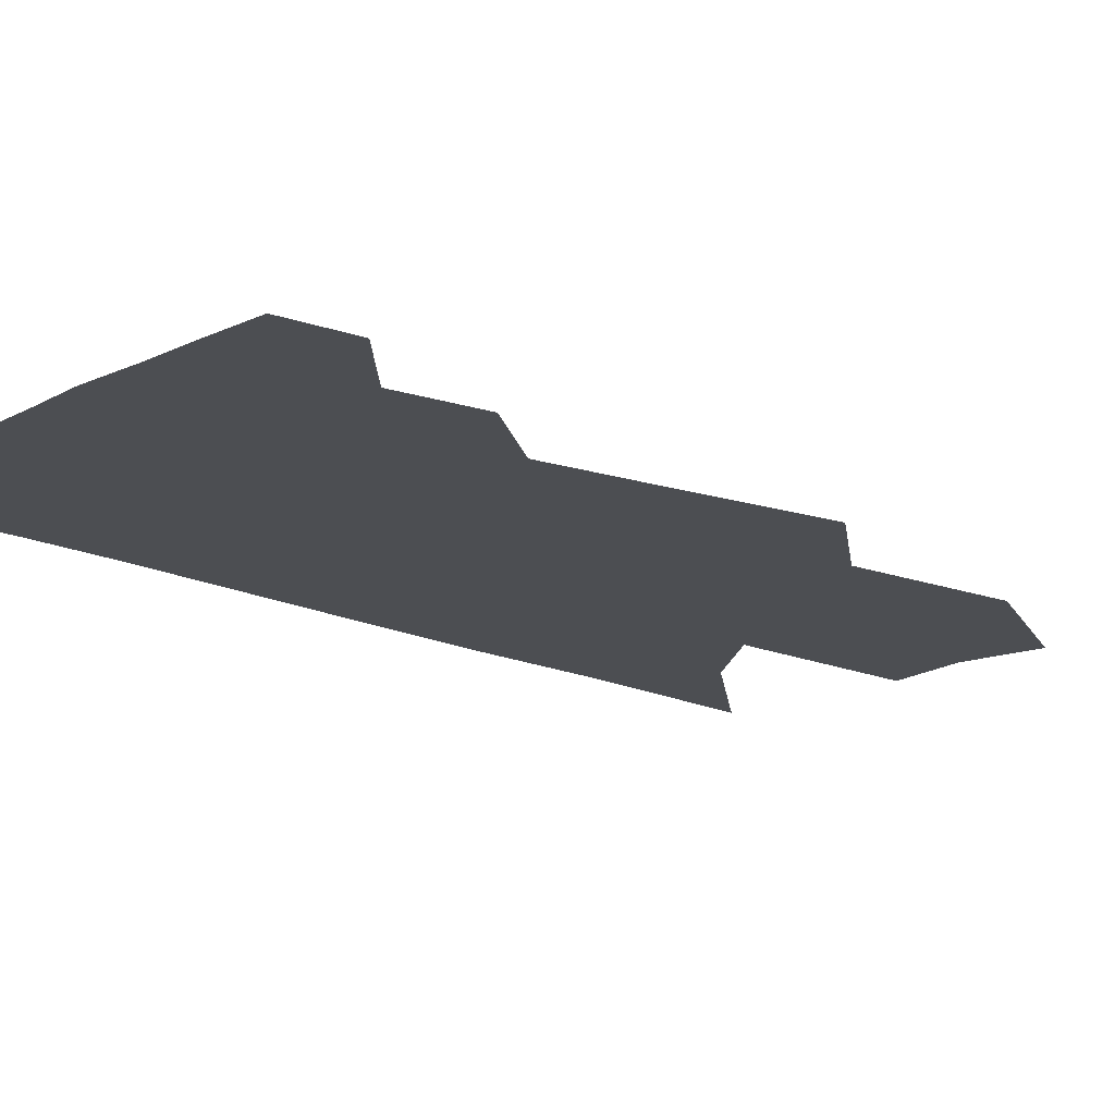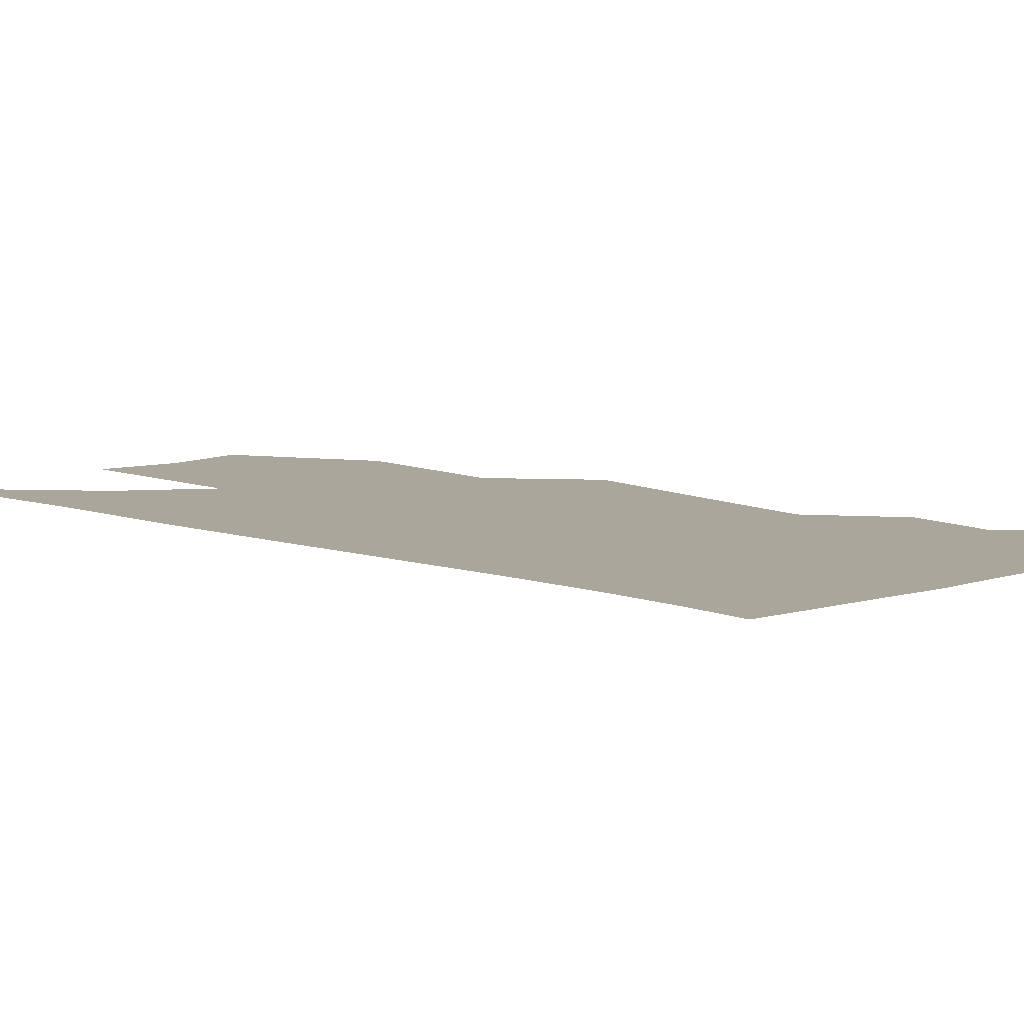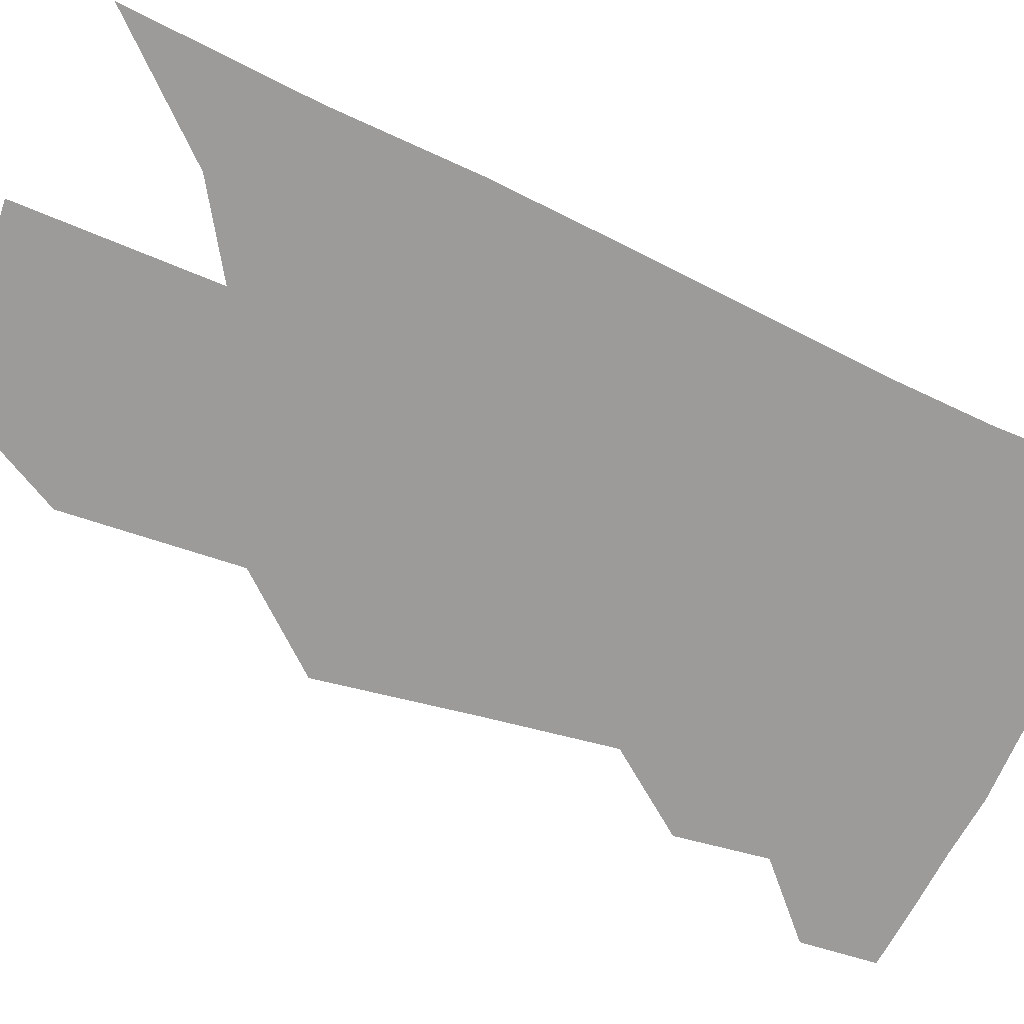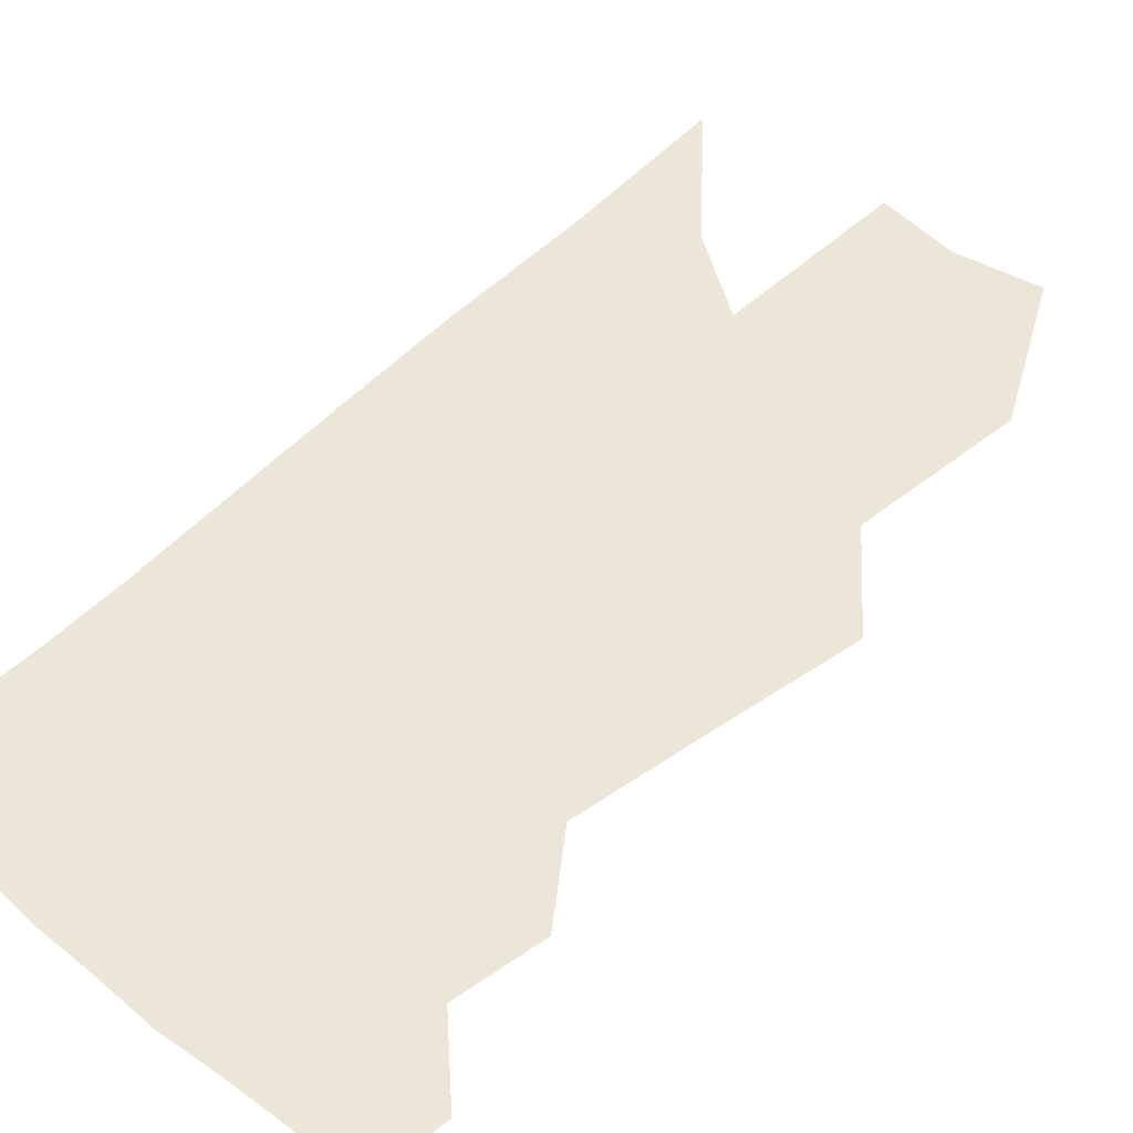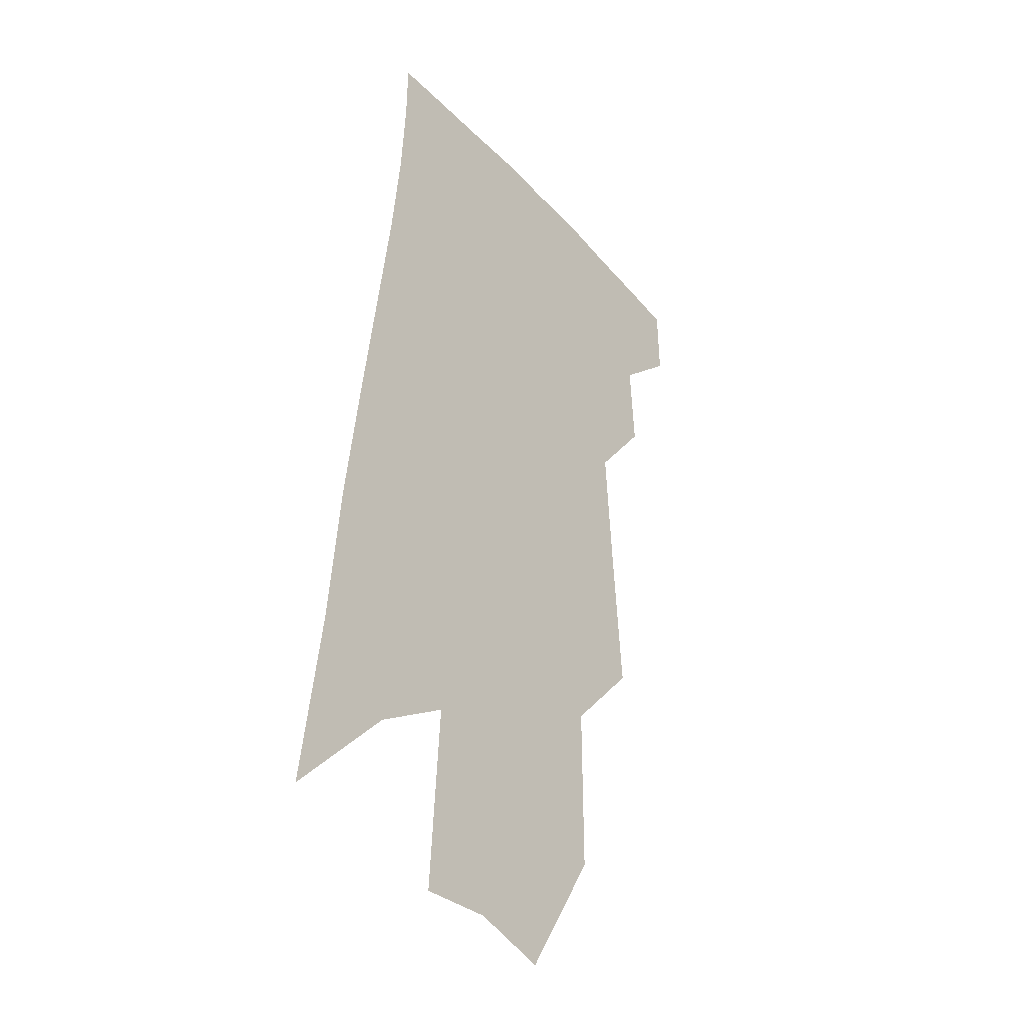
<metadata>
{"format":"obj","ext":"obj","renderer":"f3d","projection":"perspective","resolution":1024,"background":"white","views":[{"elev":-16.8,"azim":-126.8,"up":"+Z"},{"elev":7.9,"azim":141.9,"up":"+Z"},{"elev":-69.9,"azim":71.4,"up":"+Z"},{"elev":49.2,"azim":-131.8,"up":"+Z"},{"elev":-32.6,"azim":127.8,"up":"+Y"}]}
</metadata>
<code>
v 574.2 318.1 0
v 574.3 322.3 0
v 577.9 309.7 0
v 578.3 314.9 0
v 578.4 319.3 0
v 577.8 322.9 0
v 580.4 289.3 0
v 581.2 298.2 0
v 581.7 305.5 0
v 582.5 312 0
v 582.4 316.3 0
v 582 319.9 0
v 581.4 323.5 0
v 585.1 274.8 0
v 585.1 284.7 0
v 585.6 294.3 0
v 585.6 300.9 0
v 586 307.6 0
v 586.1 312.6 0
v 586.1 317 0
v 585.6 320.4 0
v 585 324.2 0
v 590 267.1 0
v 589.9 279.1 0
v 589.8 288.8 0
v 589.7 295.8 0
v 589.7 302.7 0
v 589.7 308.7 0
v 589.7 313.2 0
v 589.6 317.3 0
v 589.3 320.8 0
v 588.8 324.5 0
v 594.7 268.5 0
v 594.2 280.4 0
v 593.9 288.9 0
v 593.6 296.7 0
v 593.4 303.4 0
v 593.3 309.1 0
v 593.2 313.6 0
v 593.1 317.6 0
v 592.9 321.2 0
v 592.4 324.9 0
v 599.4 268.5 0
v 598.7 279.6 0
v 597.9 288.8 0
v 597.4 296.6 0
v 597.1 303 0
v 596.8 308.6 0
v 596.6 313.8 0
v 596.6 317.9 0
v 596.5 321.5 0
v 596.2 325 0
v 603.6 277 0
v 602.4 287 0
v 601.8 294.5 0
v 601.1 301.7 0
v 600.5 308.1 0
v 600.2 313.2 0
v 600 317.7 0
v 600 321.7 0
v 599.9 325.2 0
v 610 270.9 0
v 608.5 281.4 0
v 607.6 289.6 0
v 606.5 297.6 0
v 605.4 304.9 0
v 604.5 311.4 0
v 603.8 316.9 0
v 603.5 321.7 0
v 603.4 325.3 0
f 4 5 1
f 1 5 2
f 5 6 2
f 9 10 3
f 3 10 4
f 10 11 4
f 4 11 5
f 11 12 5
f 5 12 6
f 12 13 6
f 15 16 7
f 7 16 8
f 16 17 8
f 8 17 9
f 17 18 9
f 9 18 10
f 18 19 10
f 10 19 11
f 19 20 11
f 11 20 12
f 20 21 12
f 12 21 13
f 21 22 13
f 23 24 14
f 14 24 15
f 24 25 15
f 15 25 16
f 25 26 16
f 16 26 17
f 26 27 17
f 17 27 18
f 27 28 18
f 18 28 19
f 28 29 19
f 19 29 20
f 29 30 20
f 20 30 21
f 30 31 21
f 21 31 22
f 31 32 22
f 23 33 24
f 33 34 24
f 24 34 25
f 34 35 25
f 25 35 26
f 35 36 26
f 26 36 27
f 36 37 27
f 27 37 28
f 37 38 28
f 28 38 29
f 38 39 29
f 29 39 30
f 39 40 30
f 30 40 31
f 40 41 31
f 31 41 32
f 41 42 32
f 33 43 34
f 43 44 34
f 34 44 35
f 44 45 35
f 35 45 36
f 45 46 36
f 36 46 37
f 46 47 37
f 37 47 38
f 47 48 38
f 38 48 39
f 48 49 39
f 39 49 40
f 49 50 40
f 40 50 41
f 50 51 41
f 41 51 42
f 51 52 42
f 44 53 45
f 53 54 45
f 45 54 46
f 54 55 46
f 46 55 47
f 55 56 47
f 47 56 48
f 56 57 48
f 48 57 49
f 57 58 49
f 49 58 50
f 58 59 50
f 50 59 51
f 59 60 51
f 51 60 52
f 60 61 52
f 53 62 54
f 62 63 54
f 54 63 55
f 63 64 55
f 55 64 56
f 64 65 56
f 56 65 57
f 65 66 57
f 57 66 58
f 66 67 58
f 58 67 59
f 67 68 59
f 59 68 60
f 68 69 60
f 60 69 61
f 69 70 61

</code>
